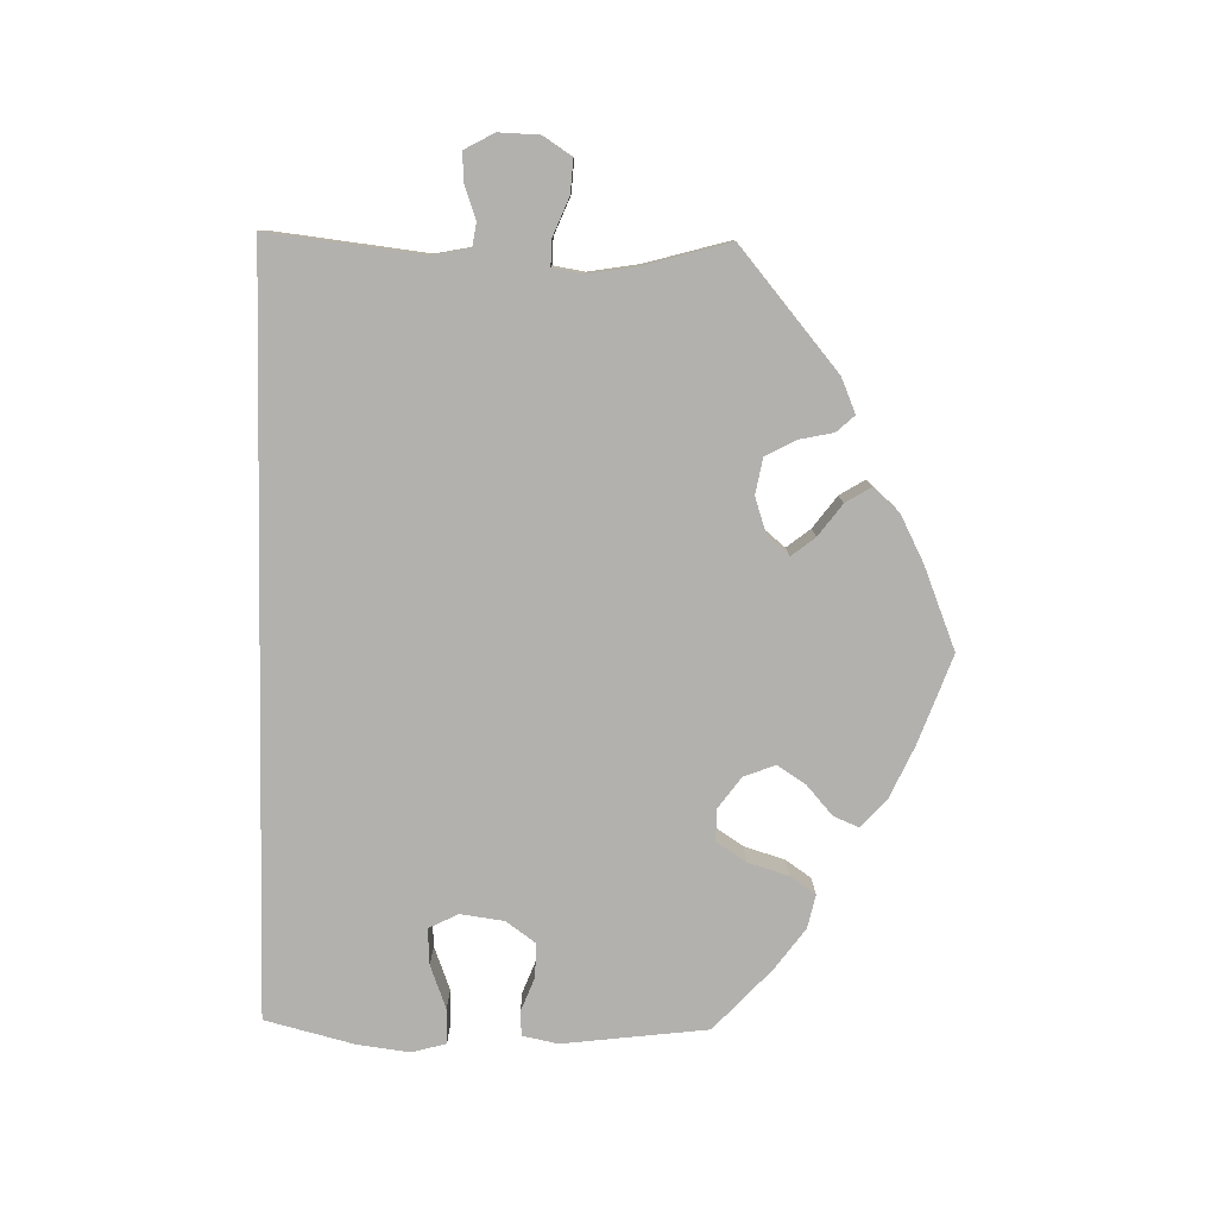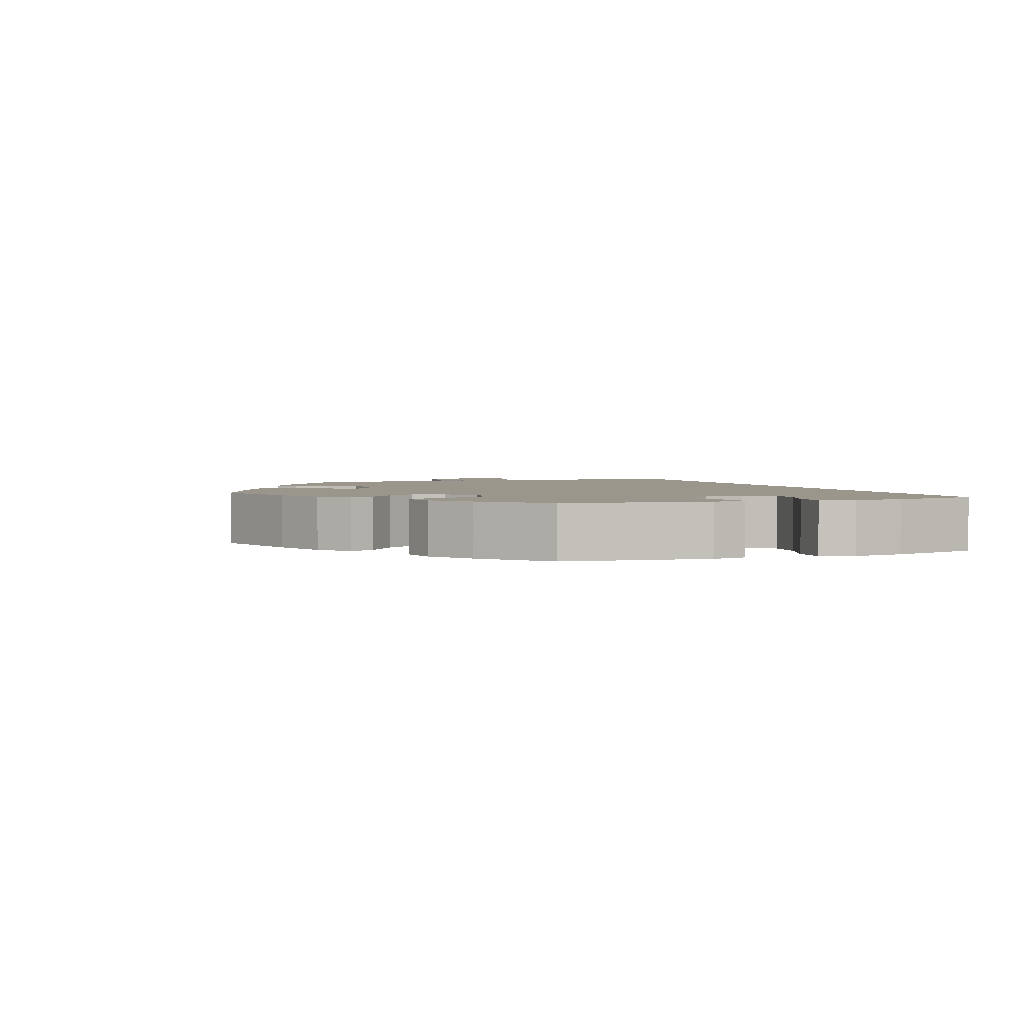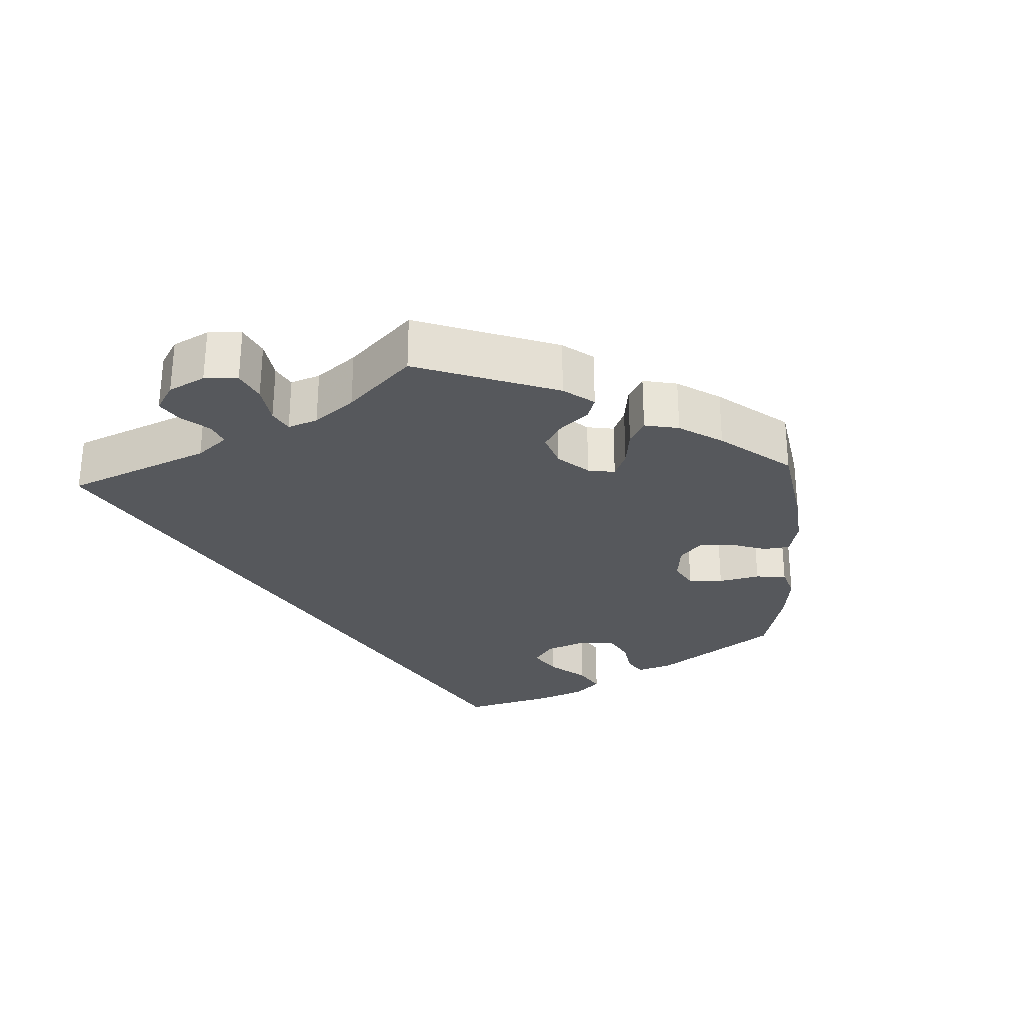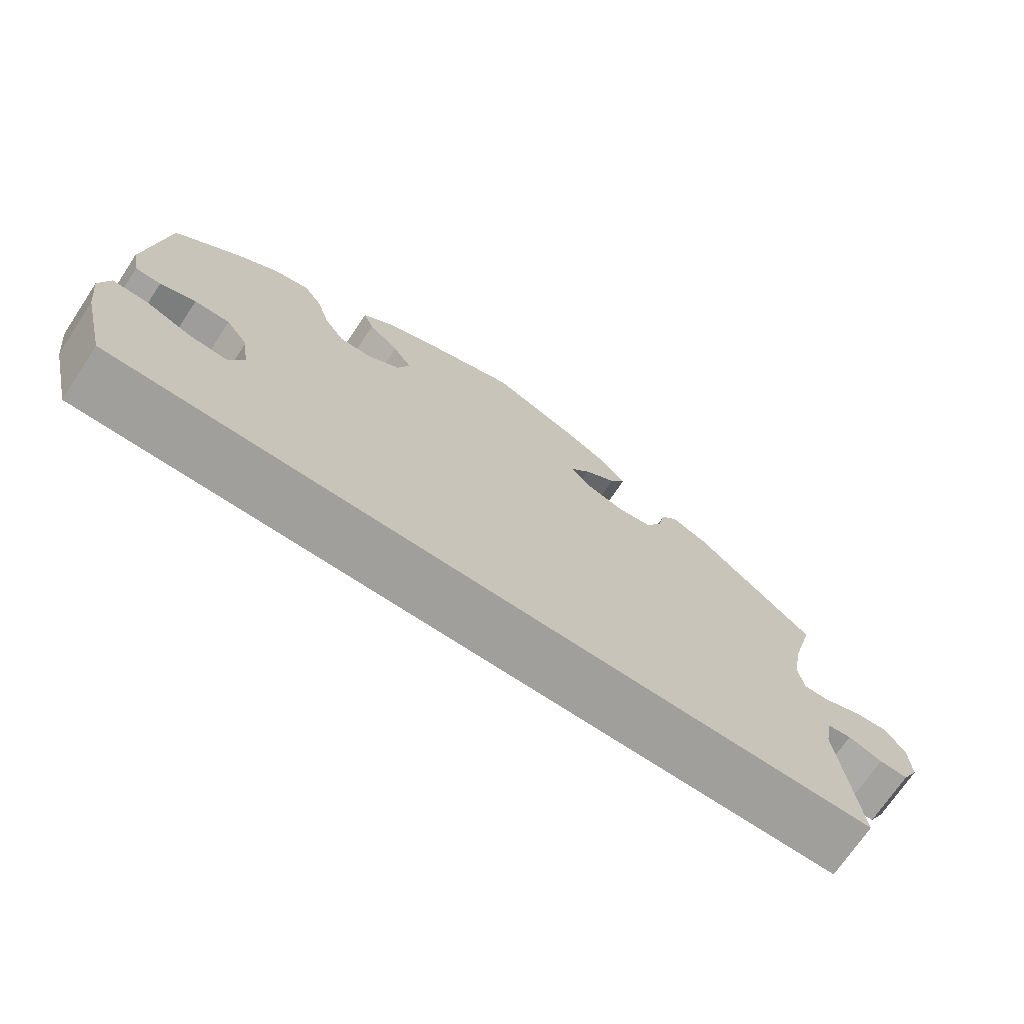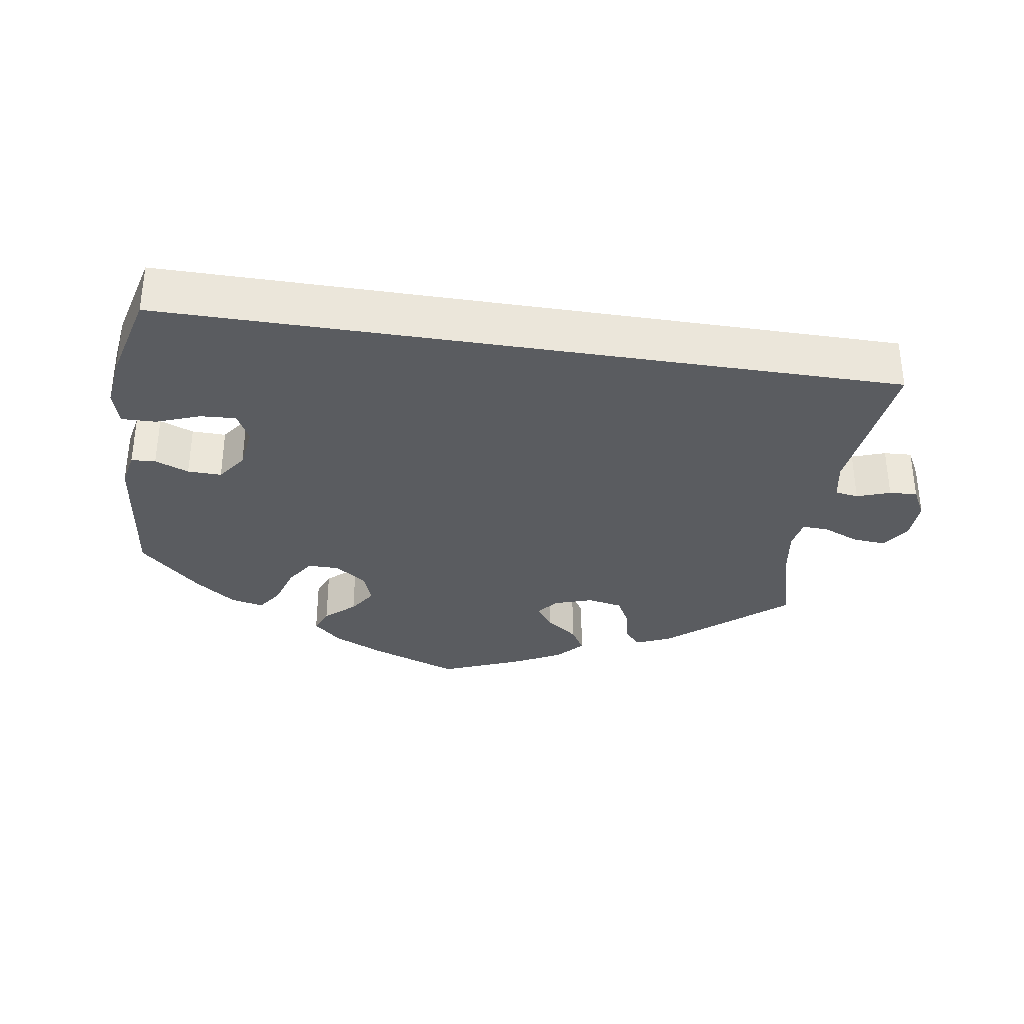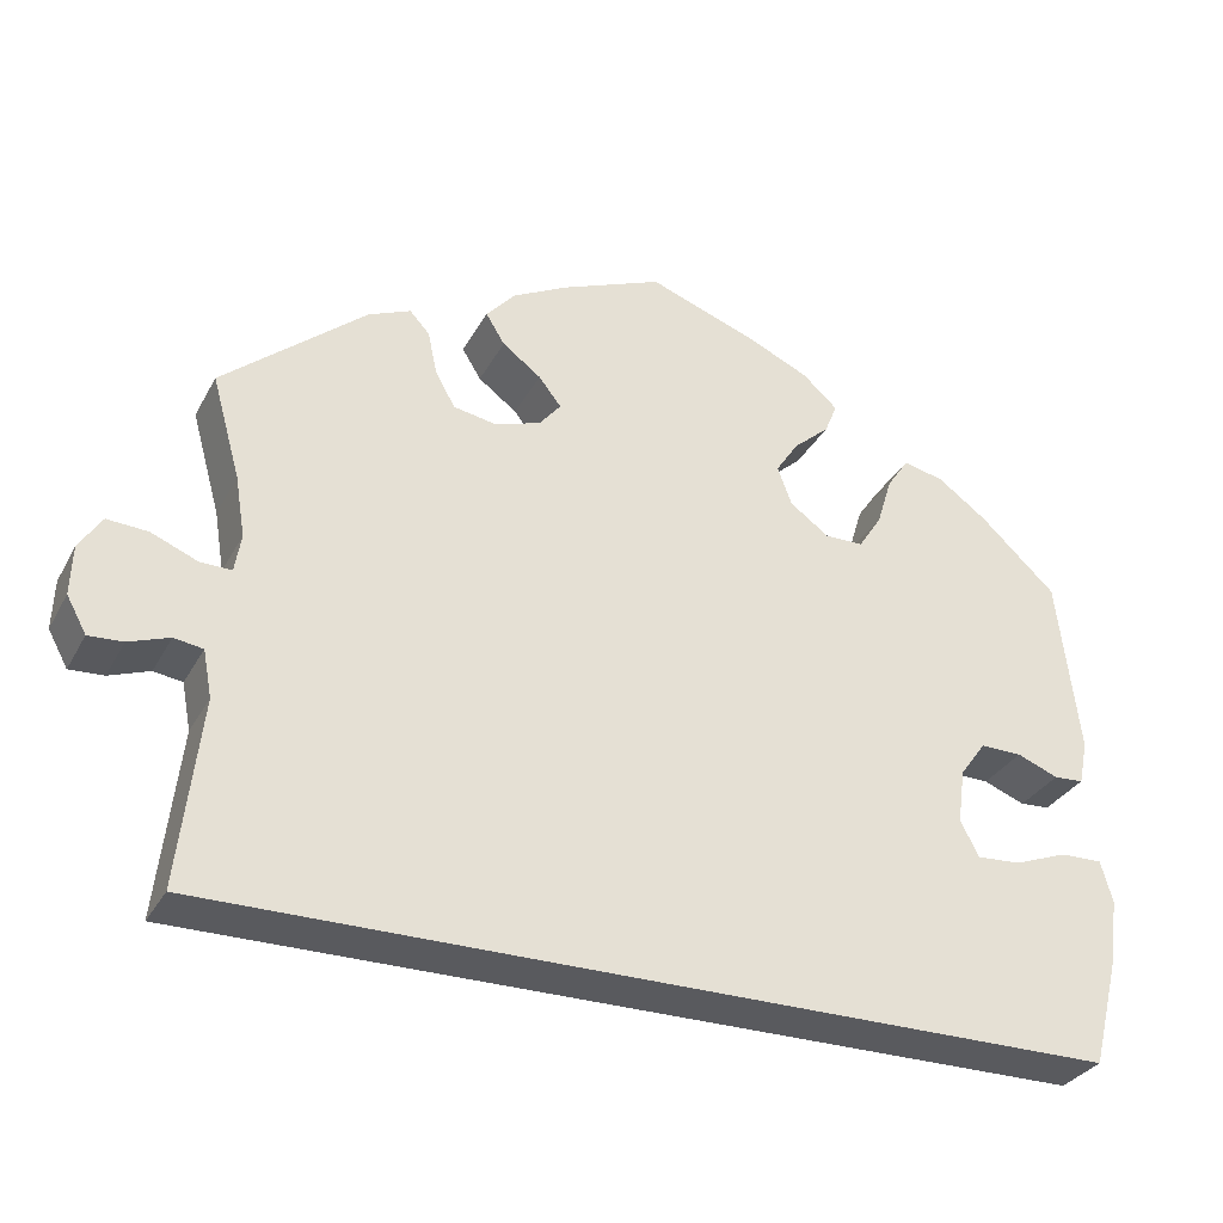
<metadata>
{"format":"obj","ext":"obj","renderer":"f3d","projection":"perspective","resolution":1024,"background":"white","views":[{"elev":-79.3,"azim":-91.3,"up":"+Y"},{"elev":2.5,"azim":69.5,"up":"+Y"},{"elev":-27.8,"azim":-56.7,"up":"+Y"},{"elev":-71.2,"azim":146.3,"up":"+Z"},{"elev":-33.6,"azim":171.1,"up":"+Y"},{"elev":-31.5,"azim":-24.4,"up":"+Z"}]}
</metadata>
<code>
v 0.12 0.07 0.534
v 0.188 0.07 0.503
v 0.227 0.07 0.468
v 0.213 0.07 0.434
v 0.173 0.07 0.399
v 0.148 0.07 0.361
v 0.164 0.07 0.318
v 0.207 0.07 0.287
v 0.25 0.07 0.287
v 0.276 0.07 0.327
v 0.293 0.07 0.382
v 0.317 0.07 0.417
v 0.362 0.07 0.407
v 0.417 0.07 0.367
v 0.501 0.07 0.289
v 0.525 0.07 0.093
v 0.515 0.07 0.045
v 0.482 0.07 0.043
v 0.436 0.07 0.061
v 0.39 0.07 0.062
v 0.361 0.07 0.022
v 0.353 0.07 -0.037
v 0.373 0.07 -0.077
v 0.422 0.07 -0.074
v 0.481 0.07 -0.052
v 0.528 0.07 -0.051
v 0.541 0.07 -0.097
v 0.532 0.07 -0.167
v 0.501 0.07 -0.289
v -0.5 0.07 -0.289
v -0.476 0.07 -0.082
v -0.486 0.07 -0.03
v -0.518 0.07 -0.025
v -0.563 0.07 -0.041
v -0.601 0.07 -0.043
v -0.623 0.07 -0.003
v -0.621 0.07 0.052
v -0.596 0.07 0.09
v -0.551 0.07 0.087
v -0.5 0.07 0.066
v -0.465 0.07 0.065
v -0.458 0.07 0.107
v -0.469 0.07 0.174
v -0.501 0.07 0.288
v -0.342 0.07 0.421
v -0.295 0.07 0.441
v -0.273 0.07 0.417
v -0.263 0.07 0.37
v -0.241 0.07 0.33
v -0.193 0.07 0.321
v -0.142 0.07 0.338
v -0.118 0.07 0.367
v -0.143 0.07 0.399
v -0.186 0.07 0.431
v -0.207 0.07 0.465
v -0.175 0.07 0.501
v -0.113 0.07 0.533
v -0.001 0.07 0.578
v 0.12 0 0.534
v 0.188 0 0.503
v 0.227 0 0.468
v 0.213 0 0.434
v 0.173 0 0.399
v 0.148 0 0.361
v 0.164 0 0.318
v 0.207 0 0.287
v 0.25 0 0.287
v 0.276 0 0.327
v 0.293 0 0.382
v 0.317 0 0.417
v 0.362 0 0.407
v 0.417 0 0.367
v 0.501 0 0.289
v 0.525 0 0.093
v 0.515 0 0.045
v 0.482 0 0.043
v 0.436 0 0.061
v 0.39 0 0.062
v 0.361 0 0.022
v 0.353 0 -0.037
v 0.373 0 -0.077
v 0.422 0 -0.074
v 0.481 0 -0.052
v 0.528 0 -0.051
v 0.541 0 -0.097
v 0.532 0 -0.167
v 0.501 0 -0.289
v -0.5 0 -0.289
v -0.476 0 -0.082
v -0.486 0 -0.03
v -0.518 0 -0.025
v -0.563 0 -0.041
v -0.601 0 -0.043
v -0.623 0 -0.003
v -0.621 0 0.052
v -0.596 0 0.09
v -0.551 0 0.087
v -0.5 0 0.066
v -0.465 0 0.065
v -0.458 0 0.107
v -0.469 0 0.174
v -0.501 0 0.288
v -0.342 0 0.421
v -0.295 0 0.441
v -0.273 0 0.417
v -0.263 0 0.37
v -0.241 0 0.33
v -0.193 0 0.321
v -0.142 0 0.338
v -0.118 0 0.367
v -0.143 0 0.399
v -0.186 0 0.431
v -0.207 0 0.465
v -0.175 0 0.501
v -0.113 0 0.533
v -0.001 0 0.578
f 53 54 55 56
f 52 53 56 57
f 45 46 47 48
f 43 44 45 48
f 42 43 48 49
f 41 42 49 50
f 37 38 39 40
f 37 40 41
f 36 37 41
f 33 34 35 36
f 32 33 36 41
f 31 32 41 50
f 24 25 26 27
f 23 24 27 28
f 16 17 18 19
f 16 19 20
f 15 16 20
f 14 15 20 21
f 10 11 12 13
f 9 10 13 14
f 2 3 4 5
f 2 5 6
f 1 2 6
f 52 57 58 1
f 30 31 50 51
f 23 28 29 30
f 22 23 30 51
f 21 22 51 52
f 9 14 21
f 8 9 21
f 7 8 21 52
f 52 1 6
f 6 7 52
f 114 113 112 111
f 115 114 111 110
f 106 105 104 103
f 106 103 102 101
f 107 106 101 100
f 108 107 100 99
f 98 97 96 95
f 99 98 95
f 99 95 94
f 94 93 92 91
f 99 94 91 90
f 108 99 90 89
f 85 84 83 82
f 86 85 82 81
f 77 76 75 74
f 78 77 74
f 78 74 73
f 79 78 73 72
f 71 70 69 68
f 72 71 68 67
f 63 62 61 60
f 64 63 60
f 64 60 59
f 59 116 115 110
f 109 108 89 88
f 88 87 86 81
f 109 88 81 80
f 110 109 80 79
f 79 72 67
f 79 67 66
f 110 79 66 65
f 64 59 110
f 110 65 64
f 1 59 60 2
f 2 60 61 3
f 3 61 62 4
f 4 62 63 5
f 5 63 64 6
f 6 64 65 7
f 7 65 66 8
f 8 66 67 9
f 9 67 68 10
f 10 68 69 11
f 11 69 70 12
f 12 70 71 13
f 13 71 72 14
f 14 72 73 15
f 15 73 74 16
f 16 74 75 17
f 17 75 76 18
f 18 76 77 19
f 19 77 78 20
f 20 78 79 21
f 21 79 80 22
f 22 80 81 23
f 23 81 82 24
f 24 82 83 25
f 25 83 84 26
f 26 84 85 27
f 27 85 86 28
f 28 86 87 29
f 29 87 88 30
f 30 88 89 31
f 31 89 90 32
f 32 90 91 33
f 33 91 92 34
f 34 92 93 35
f 35 93 94 36
f 36 94 95 37
f 37 95 96 38
f 38 96 97 39
f 39 97 98 40
f 40 98 99 41
f 41 99 100 42
f 42 100 101 43
f 43 101 102 44
f 44 102 103 45
f 45 103 104 46
f 46 104 105 47
f 47 105 106 48
f 48 106 107 49
f 49 107 108 50
f 50 108 109 51
f 51 109 110 52
f 52 110 111 53
f 53 111 112 54
f 54 112 113 55
f 55 113 114 56
f 56 114 115 57
f 57 115 116 58
f 58 116 59 1

</code>
